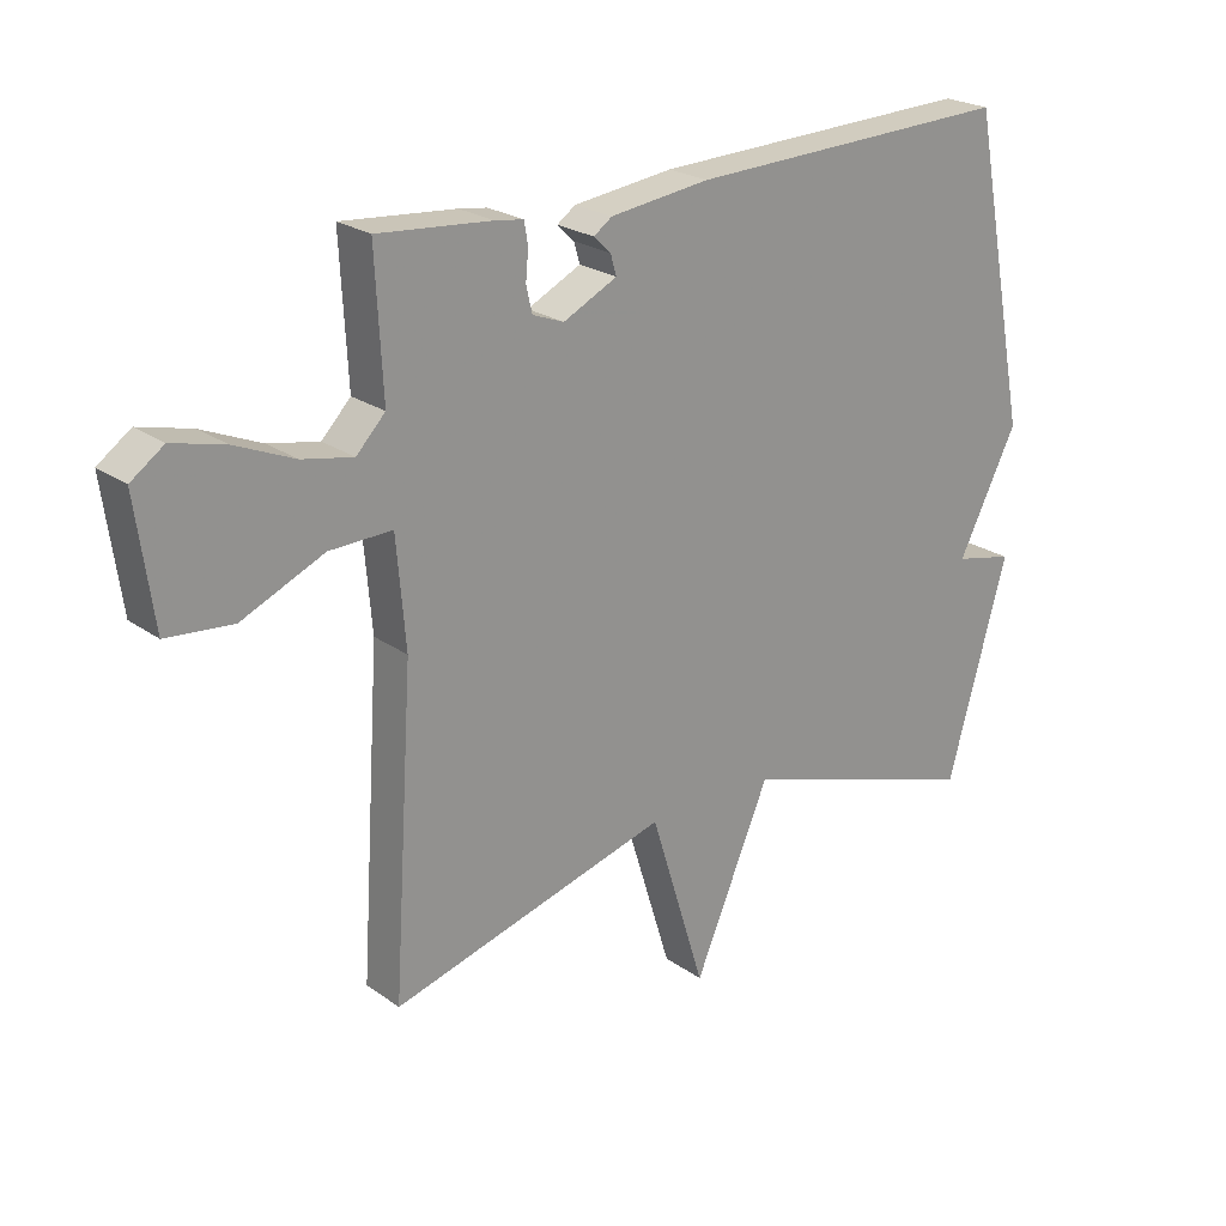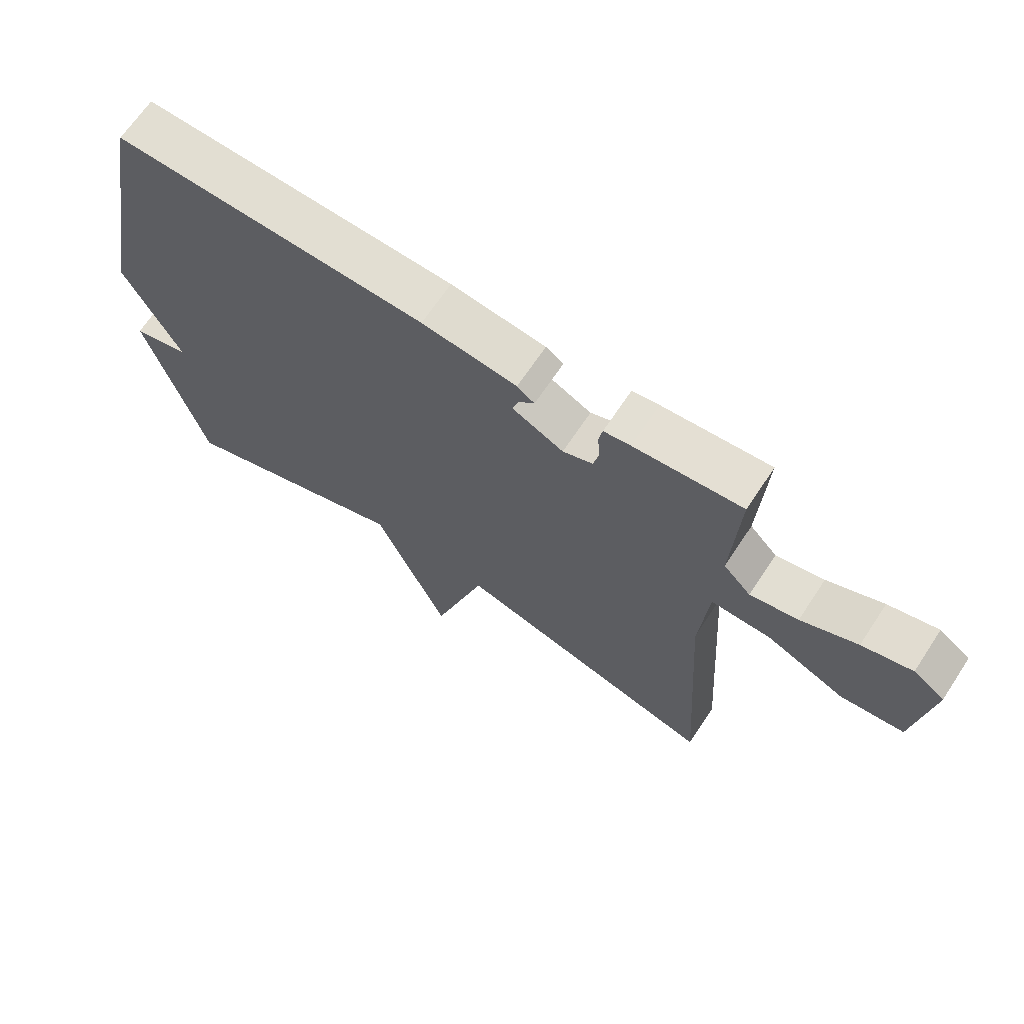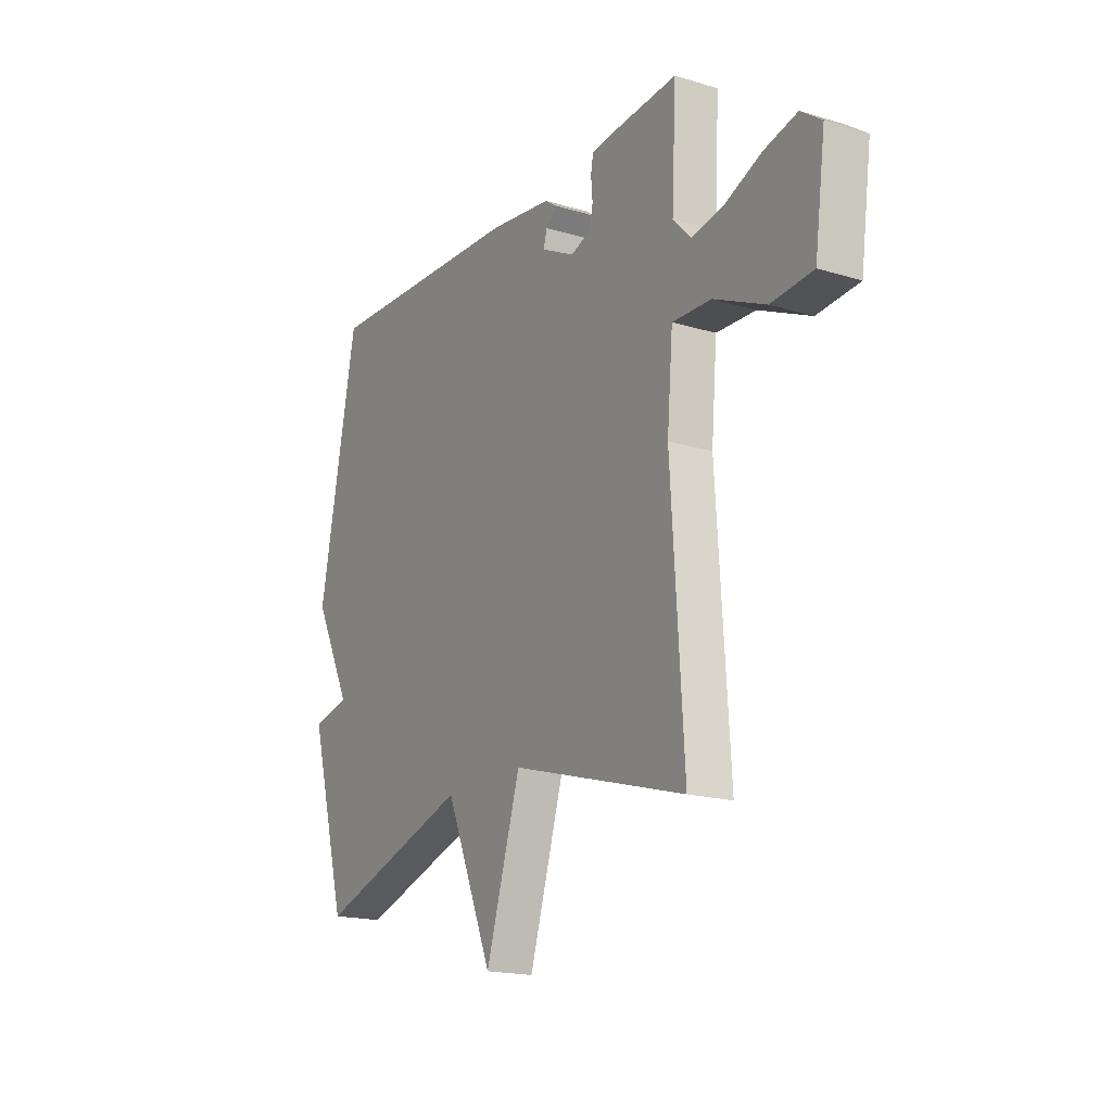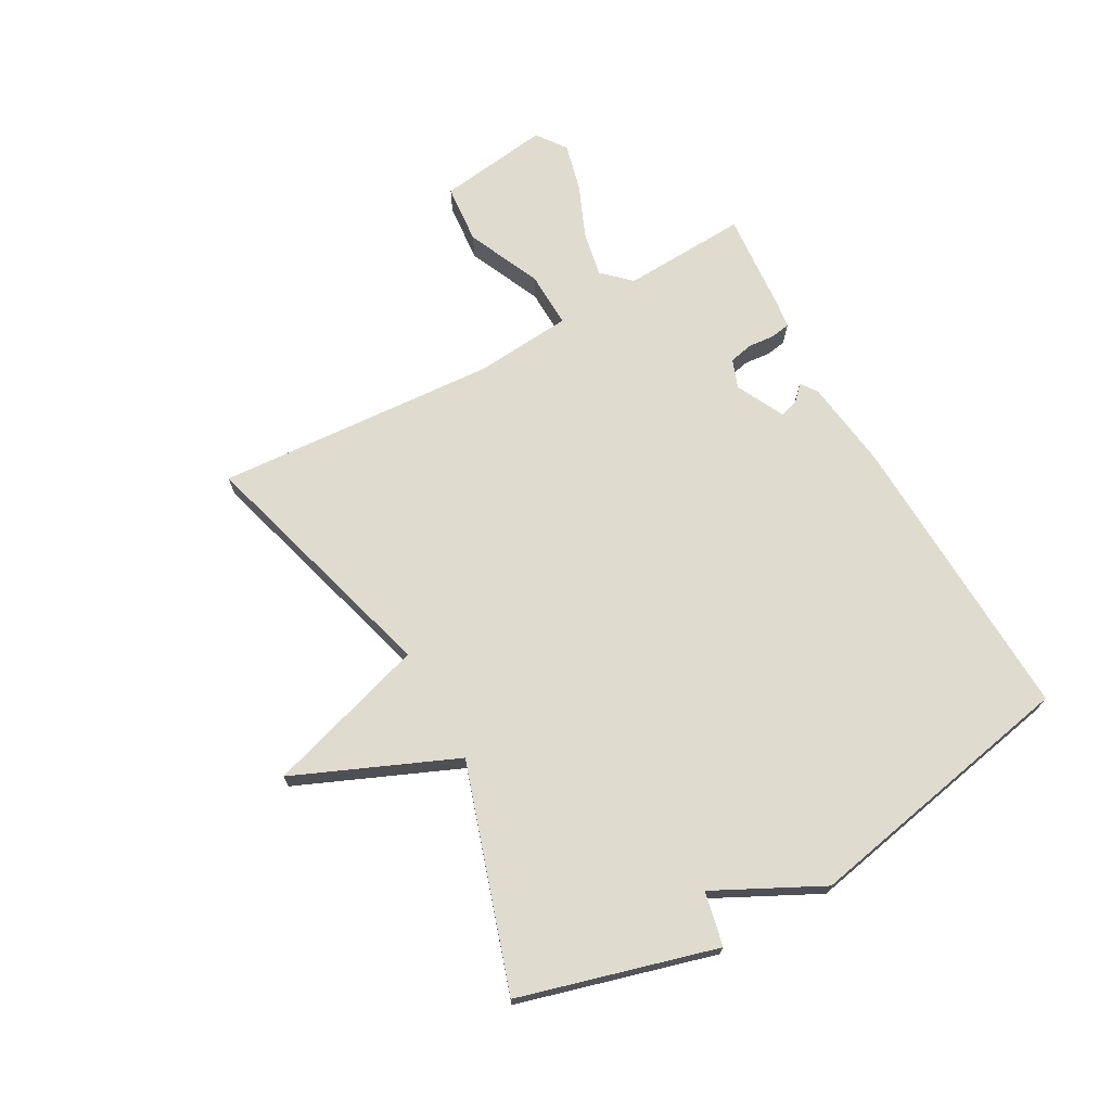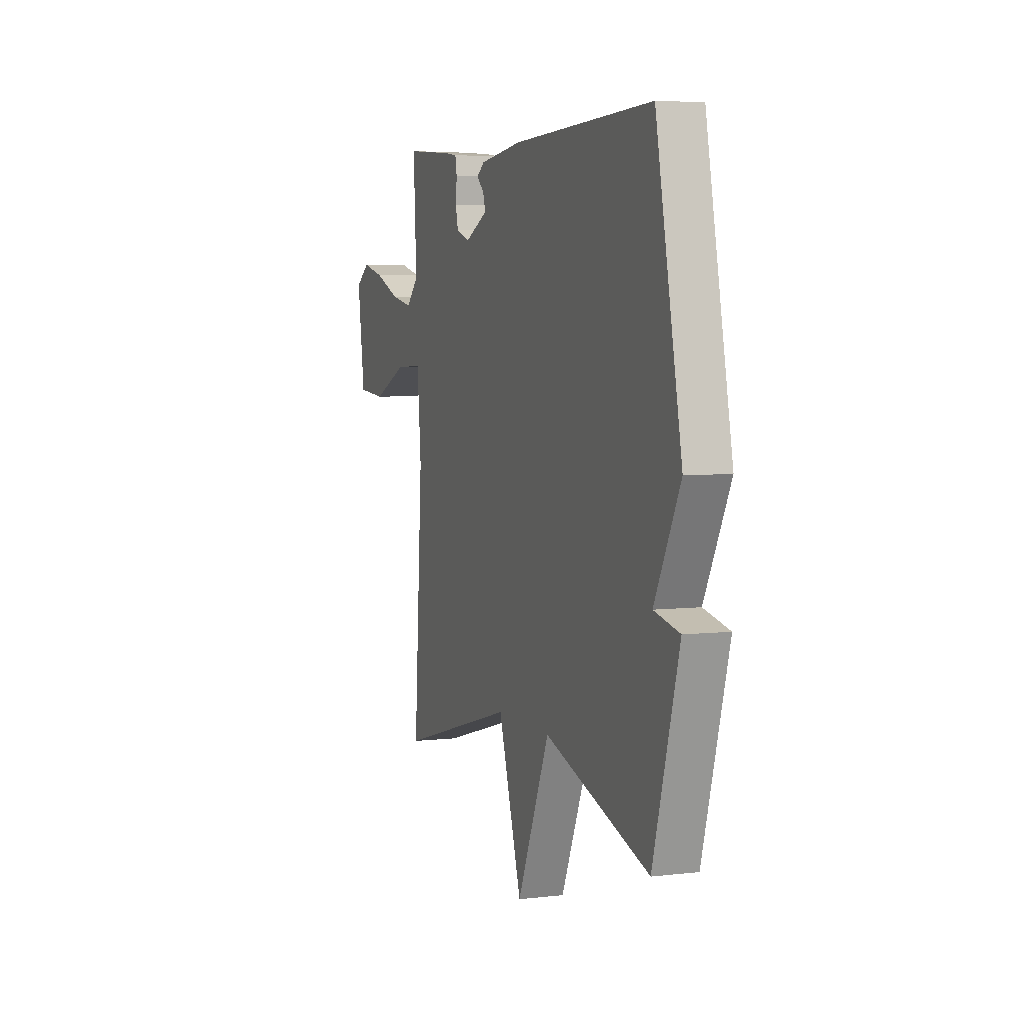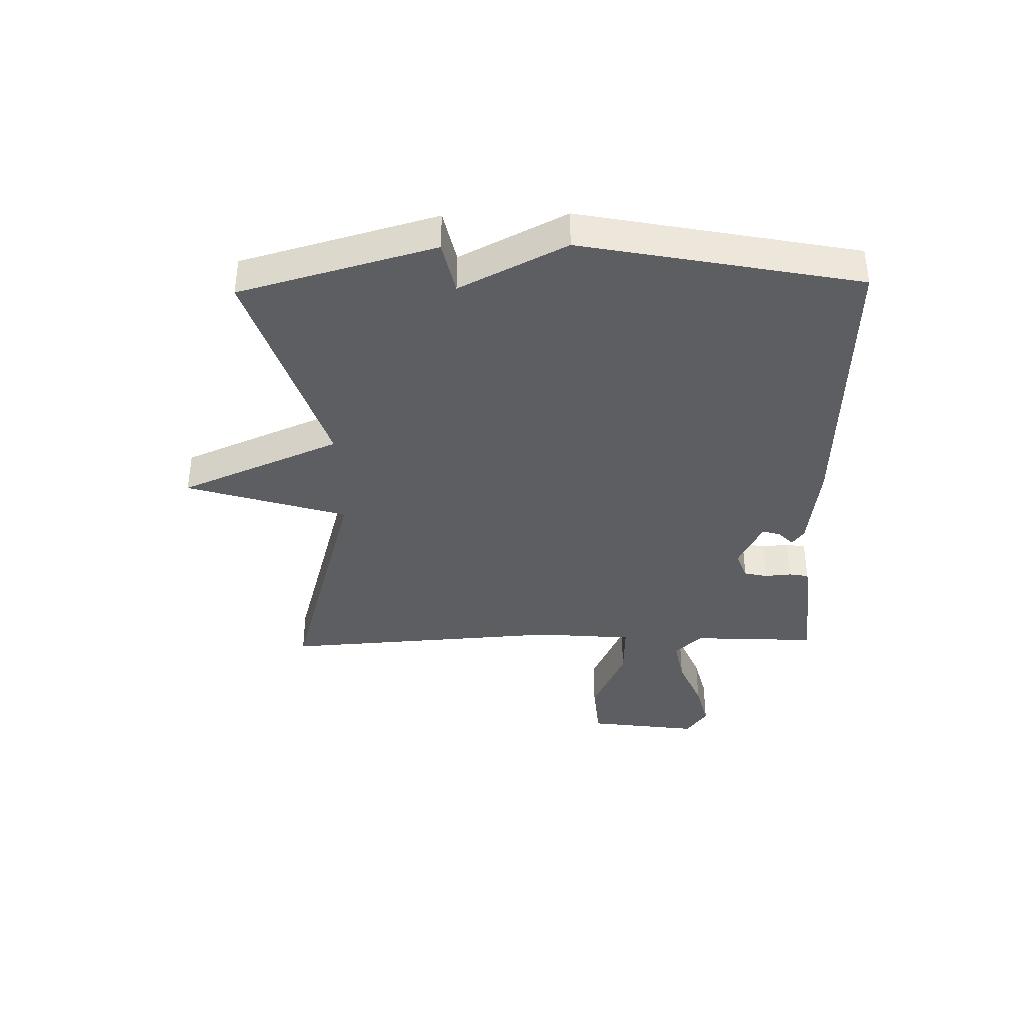
<metadata>
{"format":"obj","ext":"obj","renderer":"f3d","projection":"perspective","resolution":1024,"background":"white","views":[{"elev":23.0,"azim":140.1,"up":"+Z"},{"elev":67.1,"azim":33.5,"up":"+Z"},{"elev":-18.2,"azim":59.7,"up":"+Z"},{"elev":70.5,"azim":-119.1,"up":"+Y"},{"elev":5.1,"azim":-110.2,"up":"+Z"},{"elev":-37.9,"azim":-88.7,"up":"+Y"}]}
</metadata>
<code>
v -0.5 0.07 -0.5
v -0.592 0.07 -0.169
v -0.501 0.07 -0.149
v -0.592 0.07 0.031
v -0.5 0.07 0.5
v -0.002 0.07 0.481
v 0.15 0.07 0.461
v 0.178 0.07 0.441
v 0.152 0.07 0.416
v 0.143 0.07 0.385
v 0.225 0.07 0.344
v 0.273 0.07 0.362
v 0.282 0.07 0.402
v 0.278 0.07 0.447
v 0.284 0.07 0.48
v 0.327 0.07 0.486
v 0.5 0.07 0.5
v 0.489 0.07 0.289
v 0.533 0.07 0.243
v 0.61 0.07 0.258
v 0.7 0.07 0.296
v 0.78 0.07 0.316
v 0.83 0.07 0.28
v 0.804 0.07 0.091
v 0.703 0.07 0.082
v 0.578 0.07 0.138
v 0.483 0.07 0.141
v 0.469 0.07 -0.023
v 0.5 0.07 -0.5
v 0.075 0.07 -0.379
v -0.009 0.07 -0.651
v -0.125 0.07 -0.379
v -0.5 0 -0.5
v -0.592 0 -0.169
v -0.501 0 -0.149
v -0.592 0 0.031
v -0.5 0 0.5
v -0.002 0 0.481
v 0.15 0 0.461
v 0.178 0 0.441
v 0.152 0 0.416
v 0.143 0 0.385
v 0.225 0 0.344
v 0.273 0 0.362
v 0.282 0 0.402
v 0.278 0 0.447
v 0.284 0 0.48
v 0.327 0 0.486
v 0.5 0 0.5
v 0.489 0 0.289
v 0.533 0 0.243
v 0.61 0 0.258
v 0.7 0 0.296
v 0.78 0 0.316
v 0.83 0 0.28
v 0.804 0 0.091
v 0.703 0 0.082
v 0.578 0 0.138
v 0.483 0 0.141
v 0.469 0 -0.023
v 0.5 0 -0.5
v 0.075 0 -0.379
v -0.009 0 -0.651
v -0.125 0 -0.379
f 30 31 32
f 28 29 30
f 27 28 30 32
f 24 25 26
f 23 24 26
f 22 23 26
f 21 22 26
f 20 21 26
f 19 20 26 27
f 27 32 1
f 19 27 1
f 18 19 1
f 16 17 18
f 15 16 18
f 14 15 18
f 13 14 18
f 7 8 9
f 6 7 9
f 5 6 9
f 4 5 9
f 3 4 9
f 3 9 10
f 1 2 3
f 1 3 10 11
f 12 13 18
f 1 11 12 18
f 64 63 62
f 62 61 60
f 64 62 60 59
f 58 57 56
f 58 56 55
f 58 55 54
f 58 54 53
f 58 53 52
f 59 58 52 51
f 33 64 59
f 33 59 51
f 33 51 50
f 50 49 48
f 50 48 47
f 50 47 46
f 50 46 45
f 41 40 39
f 41 39 38
f 41 38 37
f 41 37 36
f 41 36 35
f 42 41 35
f 35 34 33
f 43 42 35 33
f 50 45 44
f 50 44 43 33
f 1 33 34 2
f 2 34 35 3
f 3 35 36 4
f 4 36 37 5
f 5 37 38 6
f 6 38 39 7
f 7 39 40 8
f 8 40 41 9
f 9 41 42 10
f 10 42 43 11
f 11 43 44 12
f 12 44 45 13
f 13 45 46 14
f 14 46 47 15
f 15 47 48 16
f 16 48 49 17
f 17 49 50 18
f 18 50 51 19
f 19 51 52 20
f 20 52 53 21
f 21 53 54 22
f 22 54 55 23
f 23 55 56 24
f 24 56 57 25
f 25 57 58 26
f 26 58 59 27
f 27 59 60 28
f 28 60 61 29
f 29 61 62 30
f 30 62 63 31
f 31 63 64 32
f 32 64 33 1

</code>
